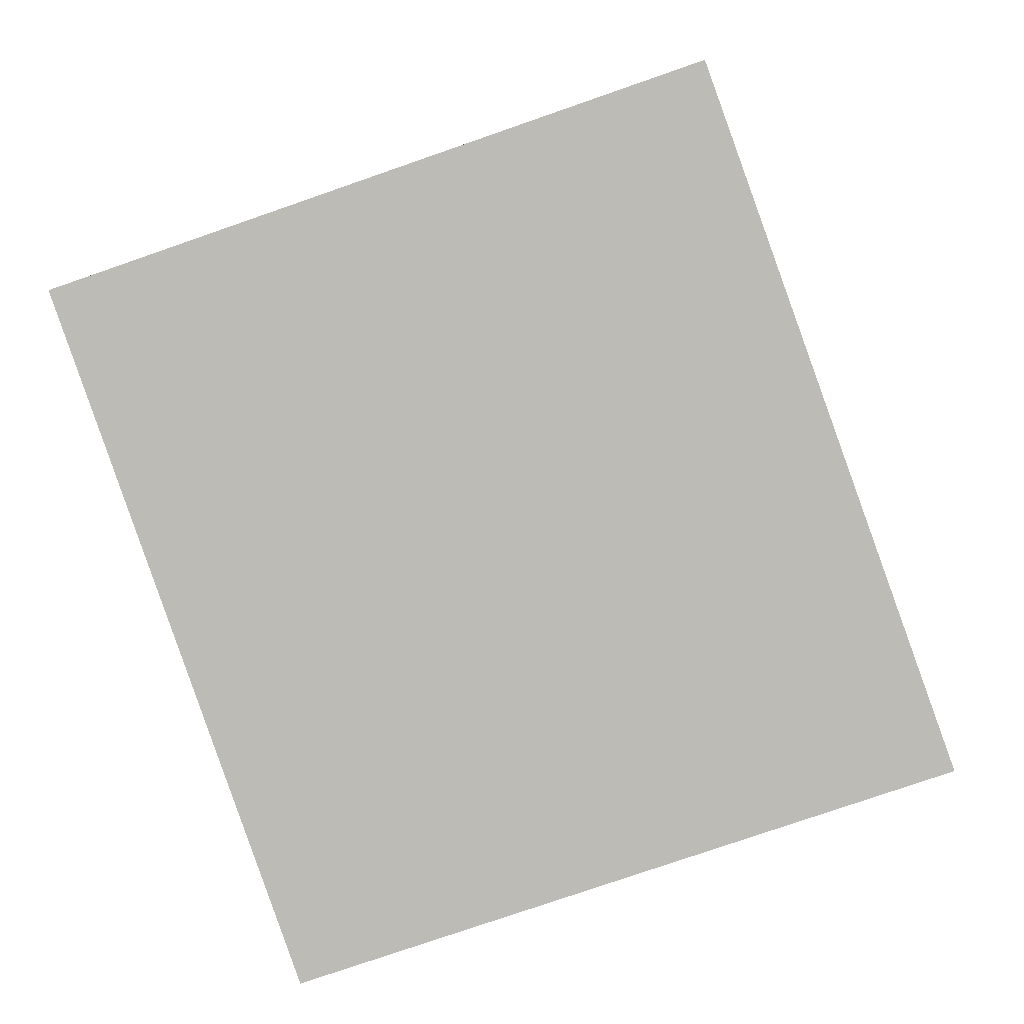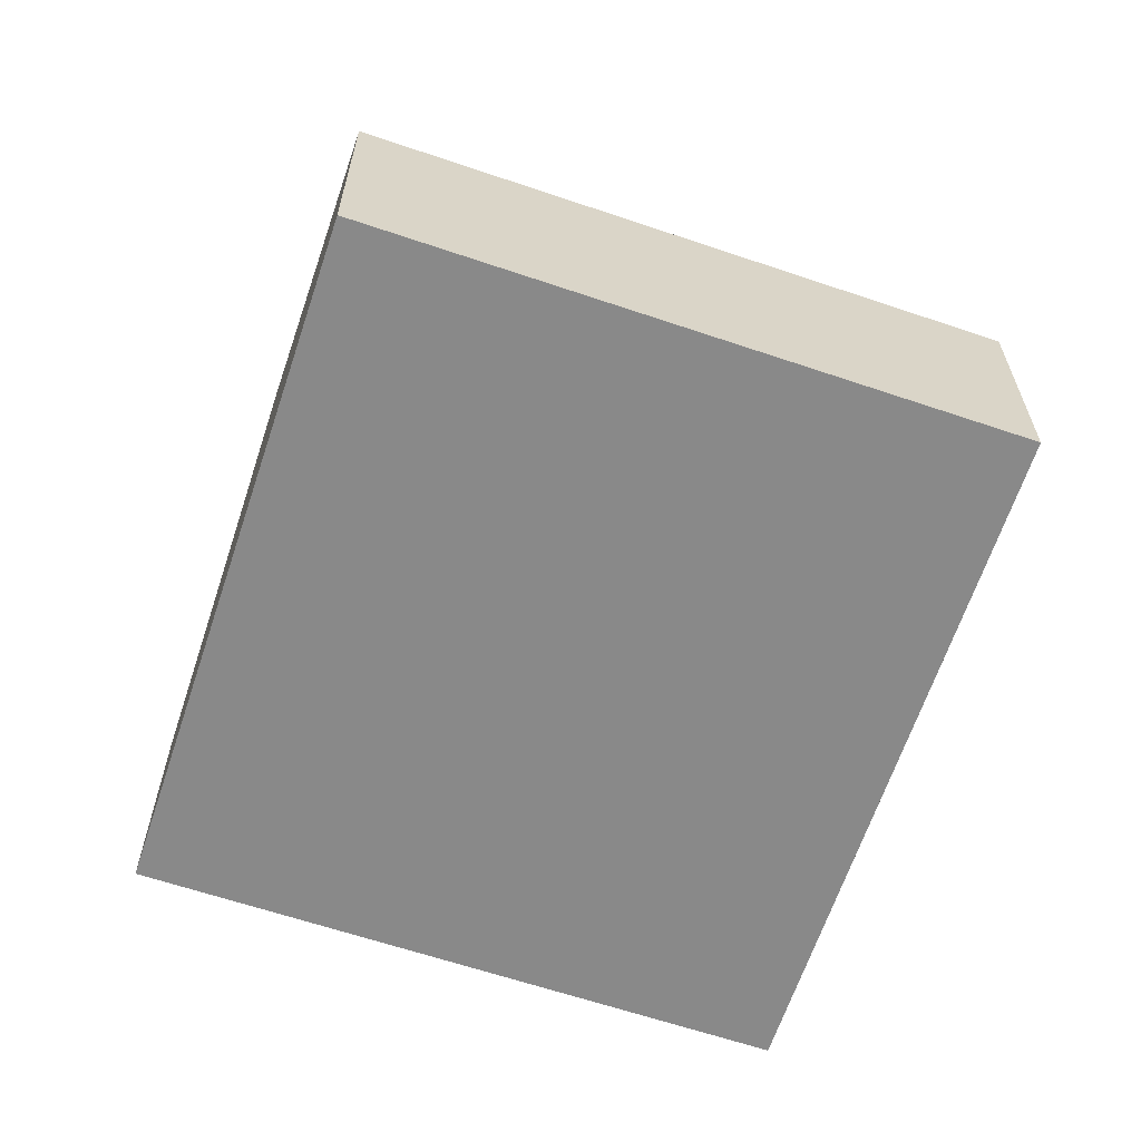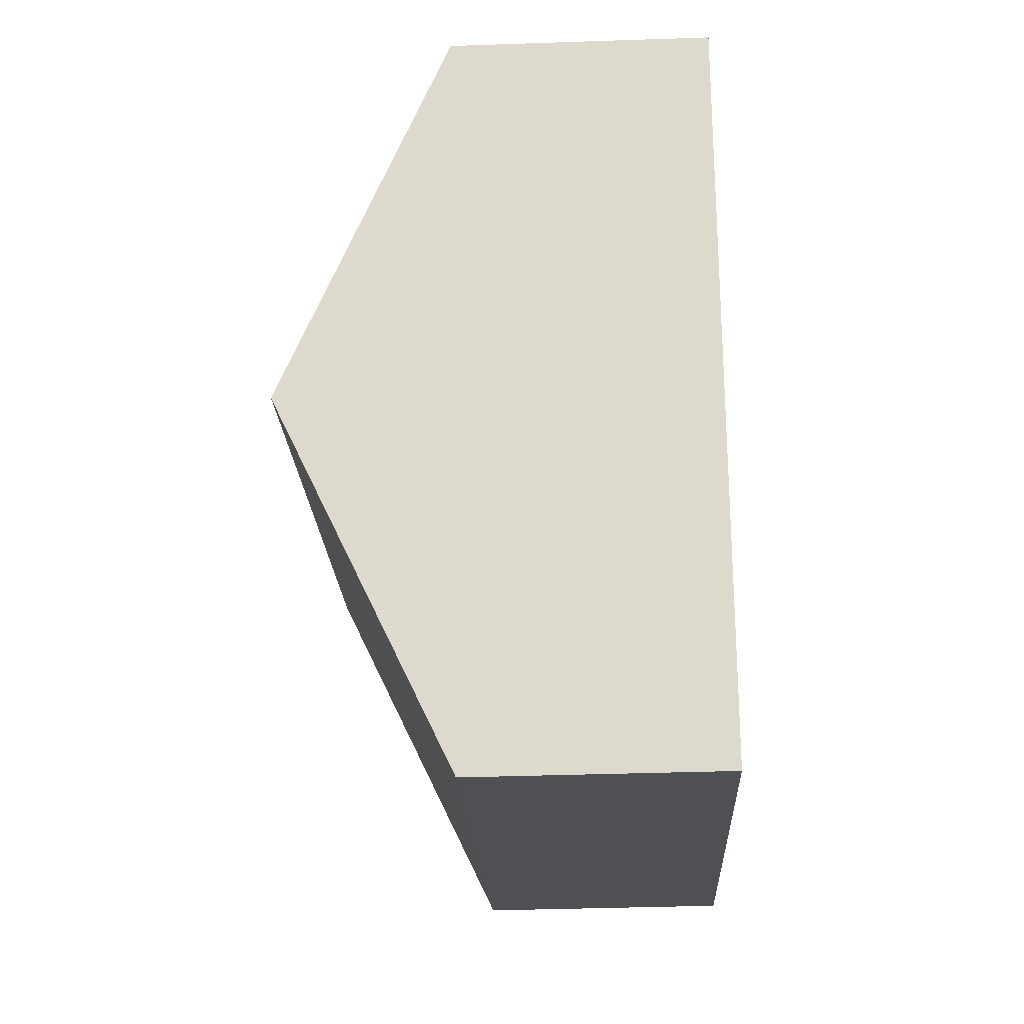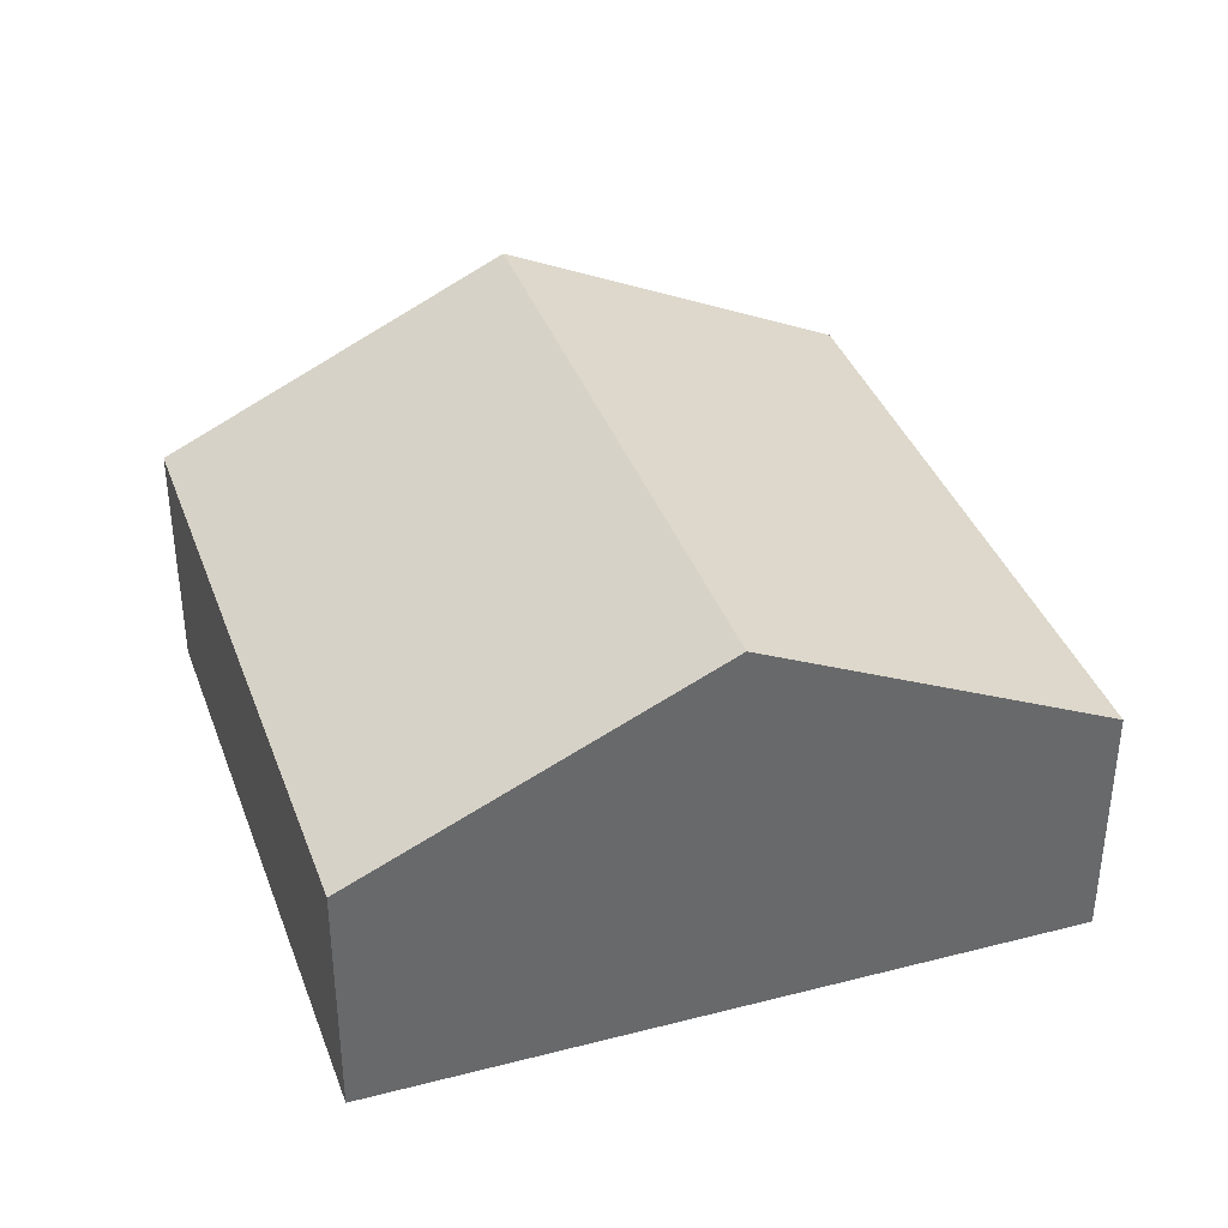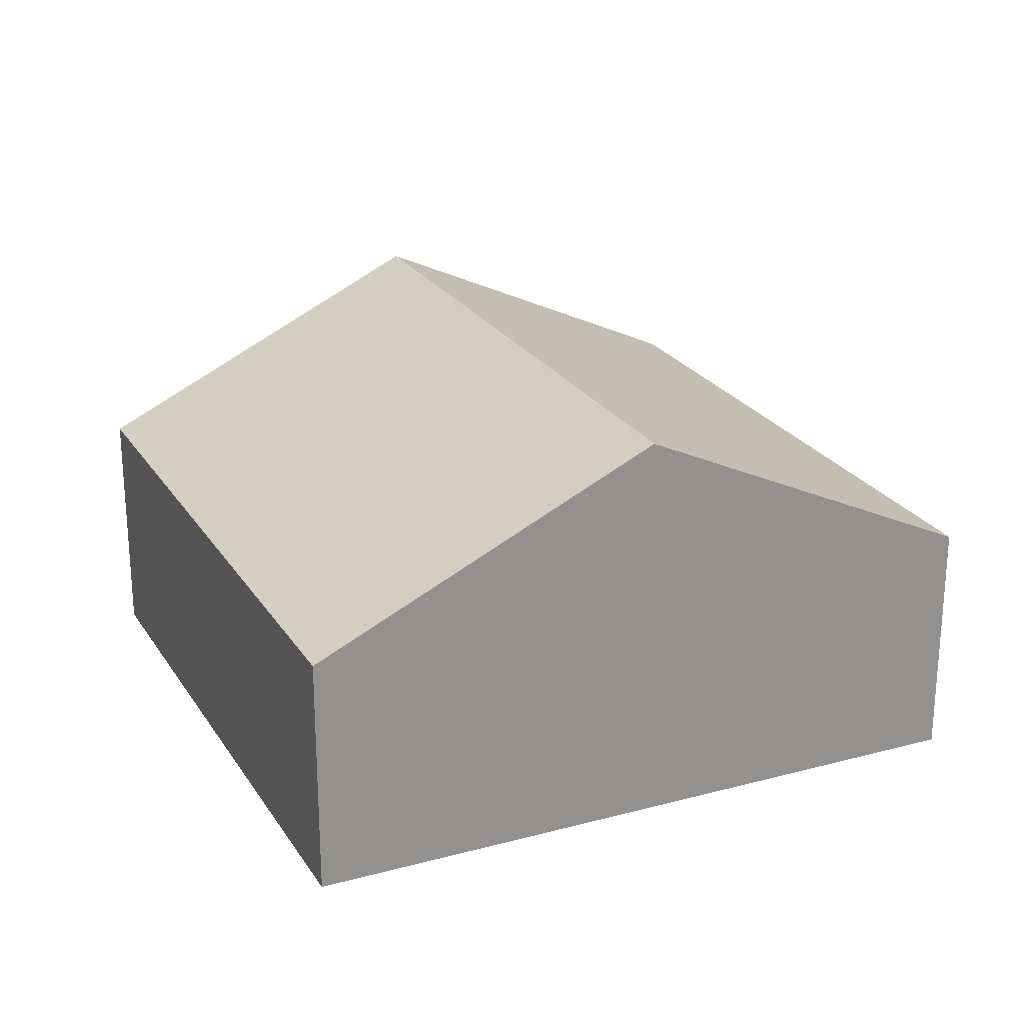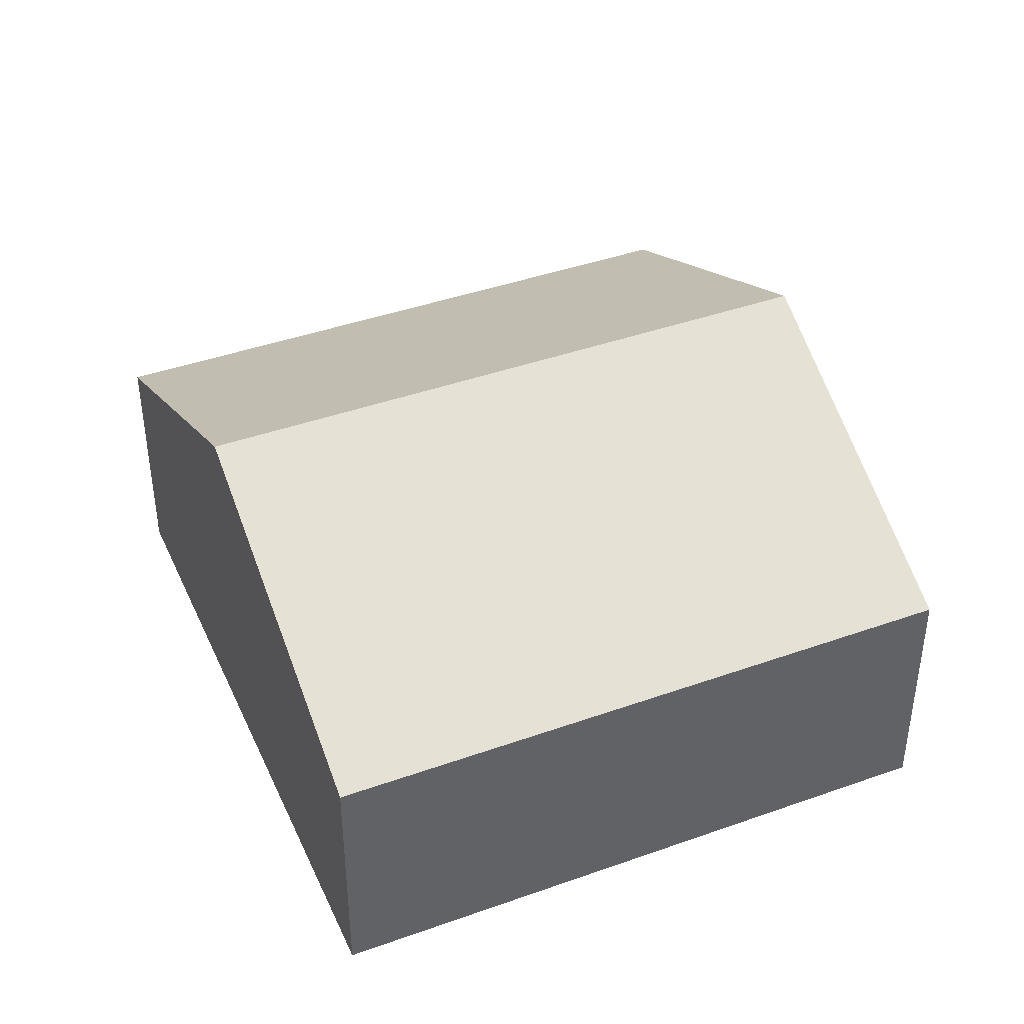
<metadata>
{"format":"obj","ext":"obj","renderer":"f3d","projection":"perspective","resolution":1024,"background":"white","views":[{"elev":5.2,"azim":2.8,"up":"+Z"},{"elev":-63.2,"azim":-37.9,"up":"+Y"},{"elev":-38.1,"azim":-87.5,"up":"+Z"},{"elev":38.1,"azim":52.0,"up":"+Y"},{"elev":24.1,"azim":46.1,"up":"+Y"},{"elev":41.5,"azim":-42.3,"up":"+Y"}]}
</metadata>
<code>
v  4.196 4.373 -11.95
v  13.22 7.332 -2.152
v  15.37 4.373 -8.109
v  2.098 7.332 -5.974
v  11.06 4.373 3.806
v  0 4.374 2.678e-16
v  0 0 0
v  2.098 3.658e-16 -5.974
v  4.196 7.317e-16 -11.95
v  11.06 -2.331e-16 3.806
v  13.22 1.318e-16 -2.152
v  15.37 4.965e-16 -8.109
g defaultobject
f 1 2 3
f 2 1 4
f 5 4 6
f 4 5 2
f 4 7 6
f 7 4 1
f 7 1 8
f 8 1 9
f 7 5 6
f 5 7 10
f 10 2 5
f 2 10 11
f 2 11 3
f 3 11 12
f 12 1 3
f 1 12 9
f 8 10 7
f 10 8 9
f 10 9 12
f 10 12 11

</code>
